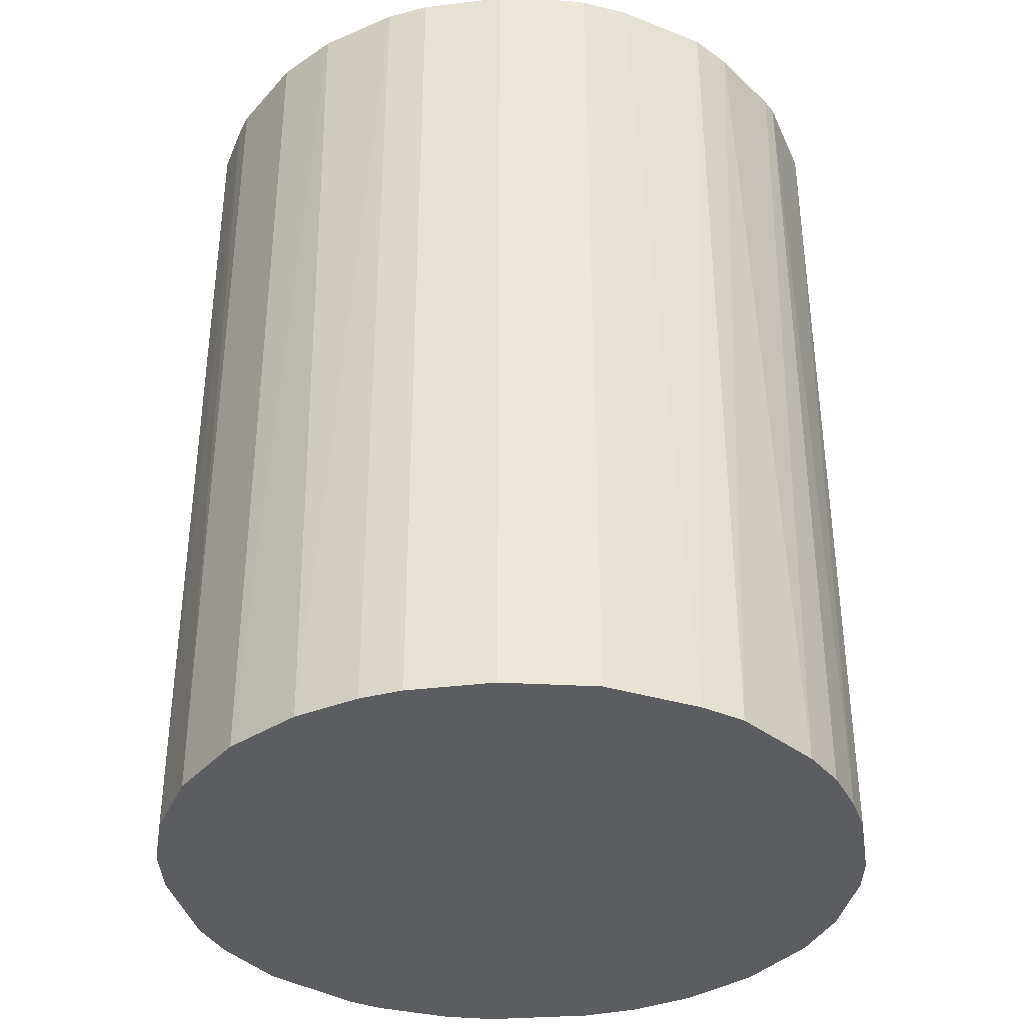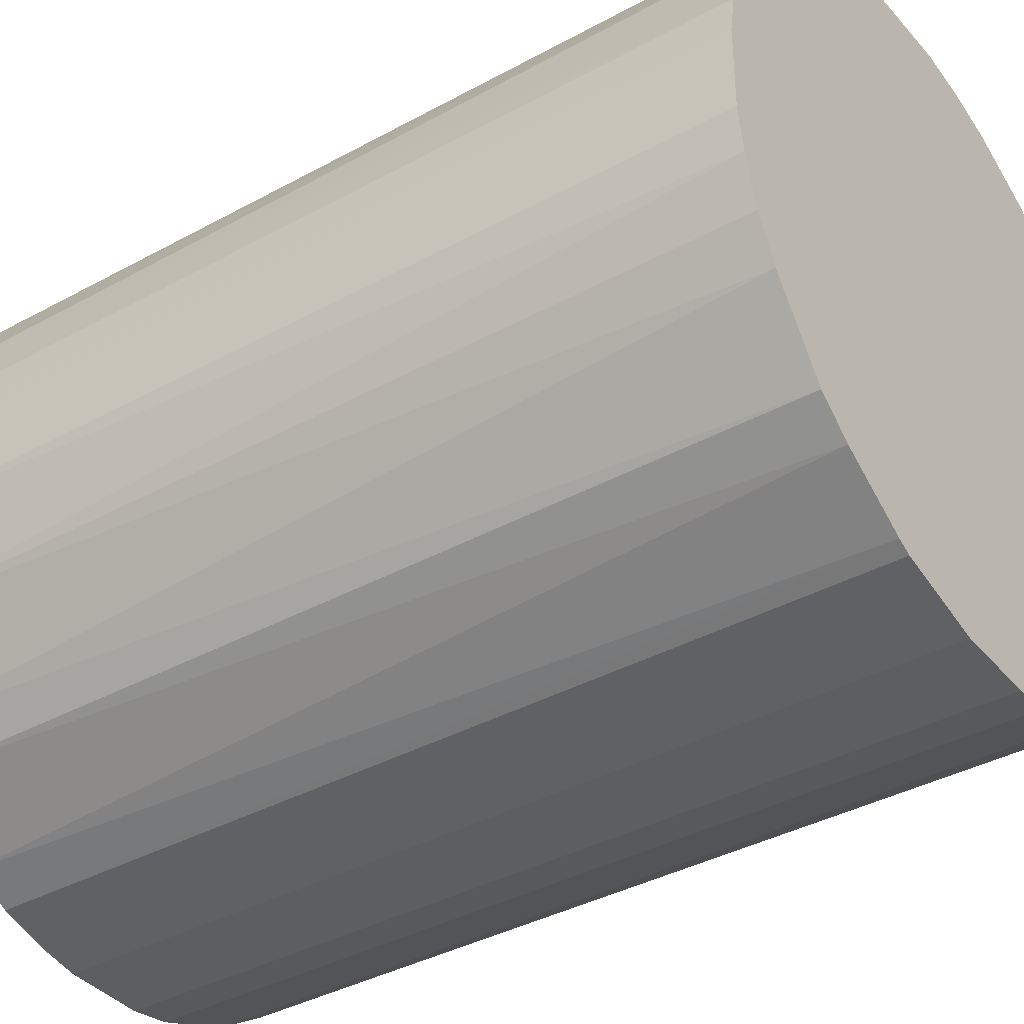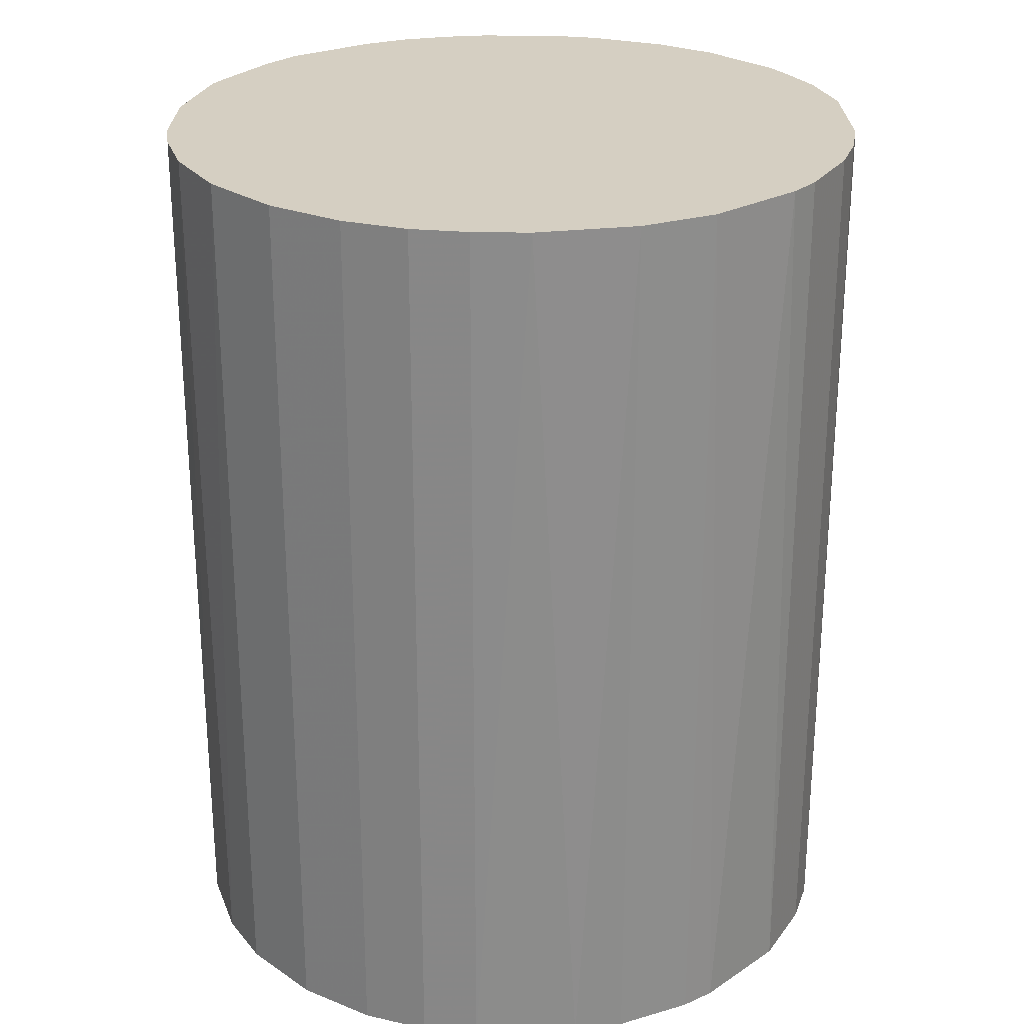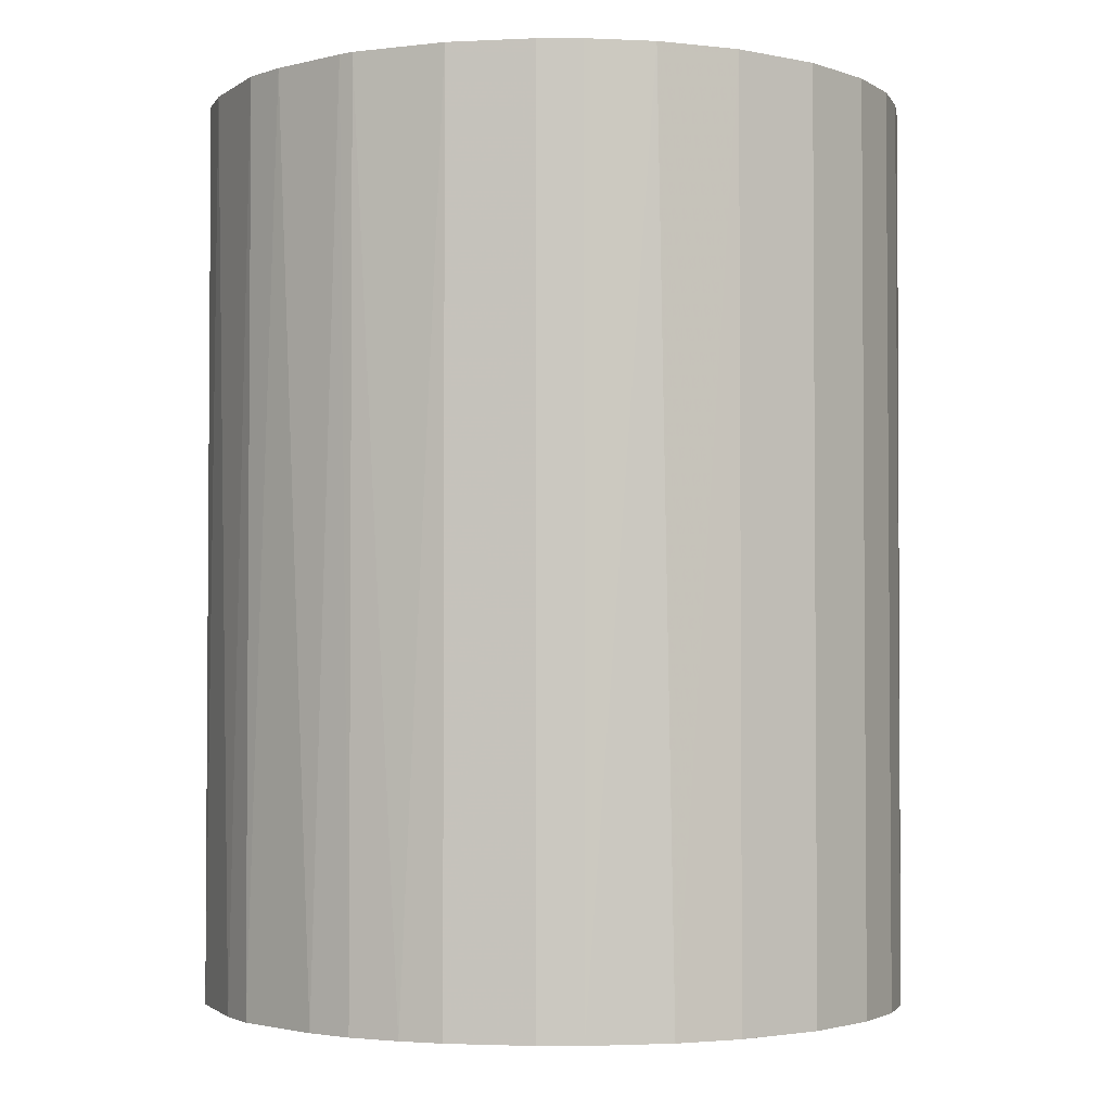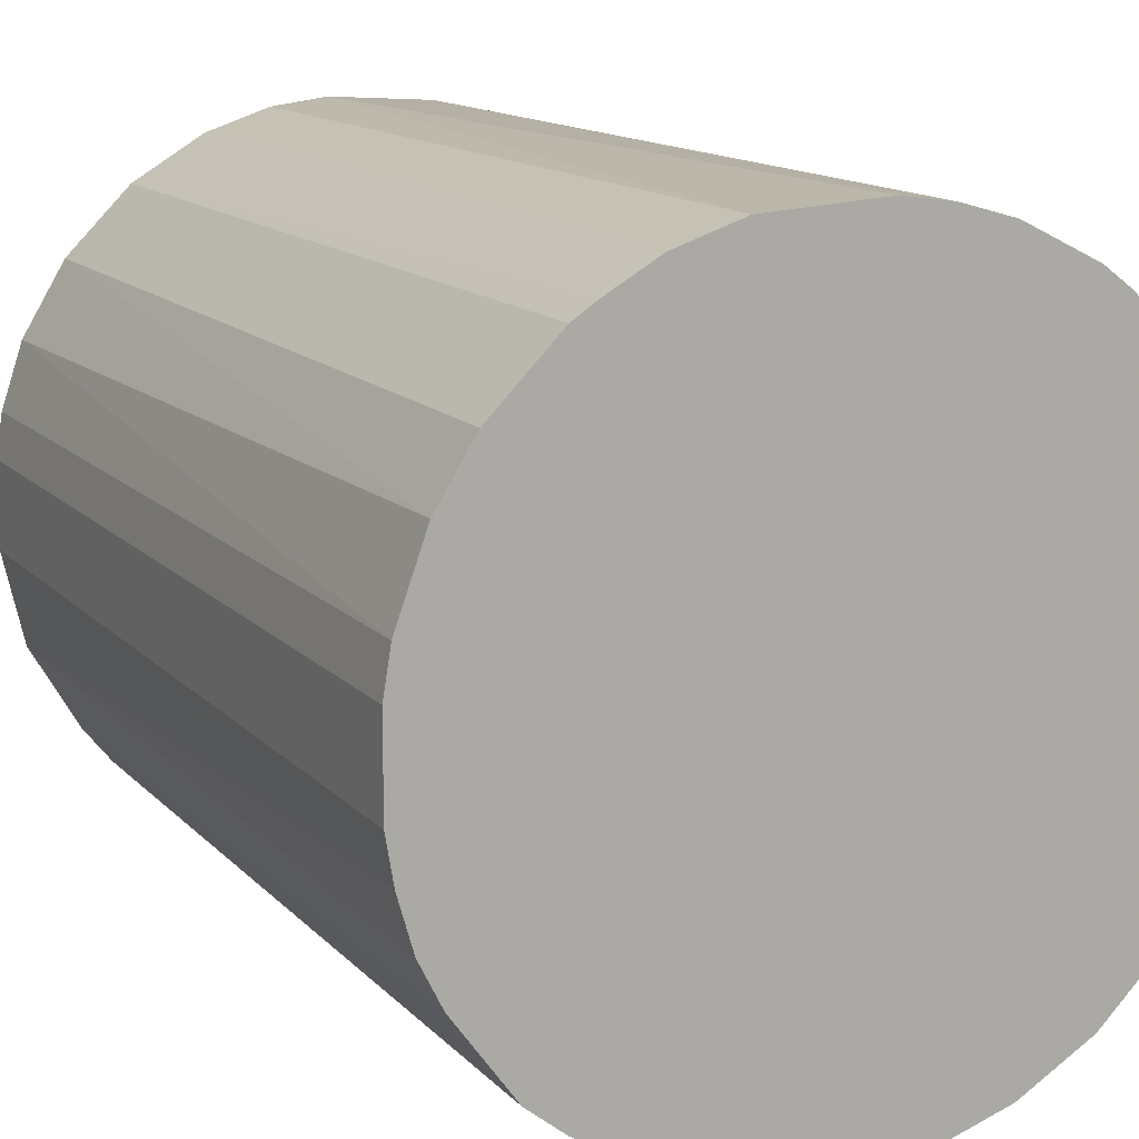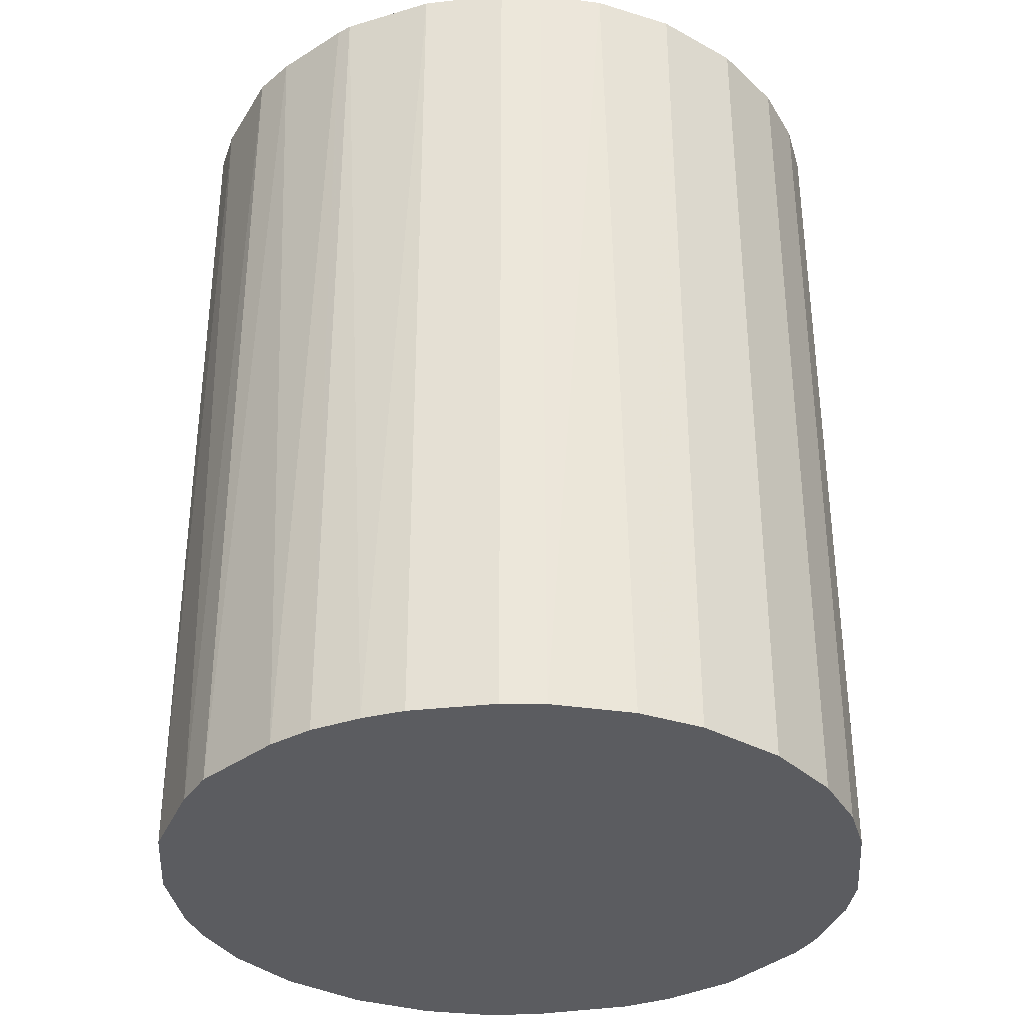
<metadata>
{"format":"obj","ext":"obj","renderer":"f3d","projection":"perspective","resolution":1024,"background":"white","views":[{"elev":-36.6,"azim":-81.0,"up":"+Z"},{"elev":-38.3,"azim":-55.2,"up":"+Y"},{"elev":25.9,"azim":91.6,"up":"+Z"},{"elev":-2.6,"azim":9.6,"up":"+Z"},{"elev":13.3,"azim":-25.8,"up":"+Y"},{"elev":-34.6,"azim":8.7,"up":"+Z"}]}
</metadata>
<code>
o convex_0
v 0.007193 0.03191 0.04163
v -0.003861 -0.03248 -0.04163
v -0.007758 -0.03183 -0.04163
v -0.003861 -0.03248 0.04163
v -0.03183 0.007842 0.04163
v -0.01362 0.02996 -0.04163
v 0.03256 -0.002556 -0.04163
v 0.02996 -0.01362 0.04163
v -0.03053 -0.01231 -0.04163
v 0.02541 0.02085 -0.04163
v 0.03061 0.01175 0.04163
v 0.0202 -0.02598 -0.04163
v -0.02337 -0.02337 0.04163
v -0.01817 0.02736 0.04163
v -0.02988 0.0137 -0.04163
v 0.0137 -0.02988 0.04163
v 0.007193 0.03191 -0.04163
v 0.02086 0.02541 0.04163
v -0.03183 -0.007758 0.04163
v -0.02337 -0.02337 -0.04163
v -0.007758 0.03191 0.04163
v -0.03248 0.003939 -0.04163
v 0.007843 -0.03183 -0.04163
v 0.02996 -0.01362 -0.04163
v -0.02598 0.0202 0.04163
v 0.03256 -0.002556 0.04163
v 0.03191 0.007193 -0.04163
v -0.02012 0.02606 -0.04163
v 0.02606 -0.02012 0.04163
v -0.01362 -0.02988 0.04163
v 0.01825 0.02736 -0.04163
v -0.002555 0.03257 -0.04163
v -0.02858 -0.01621 0.04163
v 0.003939 -0.03248 0.04163
v -0.01621 -0.02857 -0.04163
v 0.02736 0.01825 0.04163
v 0.01175 0.03061 0.04163
v 0.03061 0.01175 -0.04163
v -0.03248 -0.003855 -0.04163
v -0.03248 -0.003855 0.04163
v 0.0202 -0.02598 0.04163
v -0.02598 0.0202 -0.04163
v 0.02606 -0.02012 -0.04163
v 0.03257 0.00264 0.04163
v 0.00264 0.03257 0.04163
v 0.03191 -0.007758 -0.04163
v -0.02923 0.015 0.04163
v 0.015 -0.02922 -0.04163
v -0.02598 -0.02012 -0.04163
v -0.01362 0.02996 0.04163
v 0.03191 -0.007758 0.04163
v -0.007758 0.03191 -0.04163
v 0.01175 0.03061 -0.04163
v -0.02012 -0.02598 0.04163
v 0.003939 -0.03248 -0.04163
v -0.03248 0.003939 0.04163
v 0.02736 0.01825 -0.04163
v 0.01825 0.02736 0.04163
v -0.01232 -0.03052 0.04163
v -0.01232 -0.03052 -0.04163
v -0.02012 0.02606 0.04163
v -0.03053 -0.01231 0.04163
v 0.007843 -0.03183 0.04163
v -0.03183 0.007842 -0.04163
f 15 22 64
f 3 2 4
f 4 1 5
f 2 3 6
f 2 6 7
f 1 4 8
f 6 3 9
f 7 6 10
f 1 8 11
f 2 7 12
f 4 5 13
f 5 1 14
f 6 9 15
f 8 4 16
f 10 6 17
f 1 11 18
f 13 5 19
f 9 3 20
f 14 1 21
f 15 9 22
f 2 12 23
f 12 7 24
f 5 14 25
f 11 8 26
f 7 10 27
f 14 6 28
f 6 15 28
f 8 16 29
f 24 8 29
f 4 13 30
f 10 17 31
f 18 10 31
f 17 6 32
f 13 19 33
f 4 2 34
f 16 4 34
f 20 3 35
f 10 18 36
f 18 11 36
f 17 1 37
f 1 18 37
f 11 27 38
f 27 10 38
f 36 11 38
f 9 19 39
f 22 9 39
f 22 39 40
f 19 5 40
f 39 19 40
f 29 16 41
f 12 29 41
f 28 15 42
f 25 28 42
f 12 24 43
f 29 12 43
f 24 29 43
f 26 7 44
f 11 26 44
f 27 11 44
f 7 27 44
f 1 17 45
f 21 1 45
f 17 32 45
f 32 21 45
f 24 7 46
f 8 24 46
f 7 26 46
f 15 5 47
f 5 25 47
f 42 15 47
f 25 42 47
f 23 12 48
f 16 23 48
f 12 41 48
f 41 16 48
f 9 20 49
f 20 13 49
f 33 9 49
f 13 33 49
f 6 14 50
f 14 21 50
f 21 6 50
f 26 8 51
f 8 46 51
f 46 26 51
f 6 21 52
f 32 6 52
f 21 32 52
f 31 17 53
f 17 37 53
f 37 31 53
f 13 20 54
f 30 13 54
f 20 35 54
f 35 30 54
f 2 23 55
f 34 2 55
f 23 34 55
f 5 22 56
f 22 40 56
f 40 5 56
f 10 36 57
f 38 10 57
f 36 38 57
f 18 31 58
f 37 18 58
f 31 37 58
f 3 4 59
f 4 30 59
f 35 3 60
f 30 35 60
f 3 59 60
f 59 30 60
f 25 14 61
f 14 28 61
f 28 25 61
f 19 9 62
f 9 33 62
f 33 19 62
f 23 16 63
f 16 34 63
f 34 23 63
f 5 15 64
f 22 5 64

</code>
